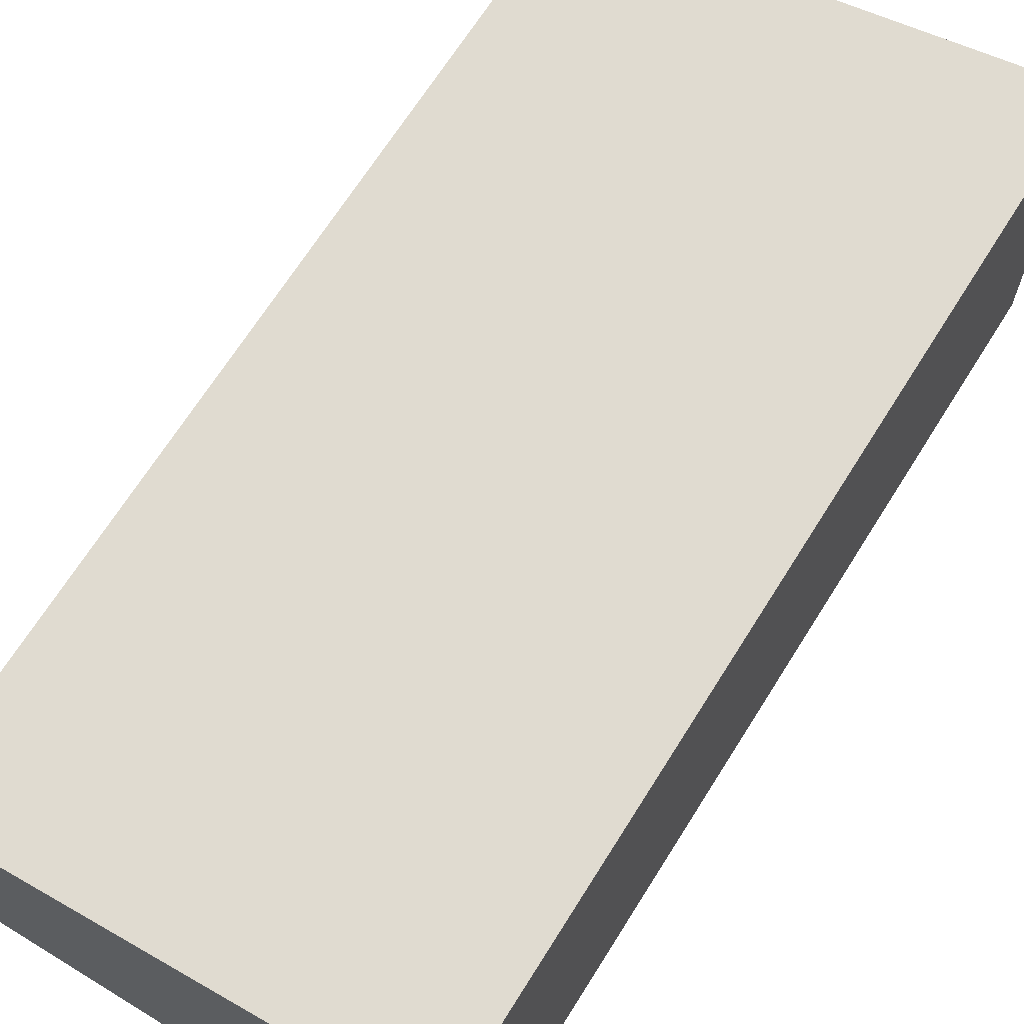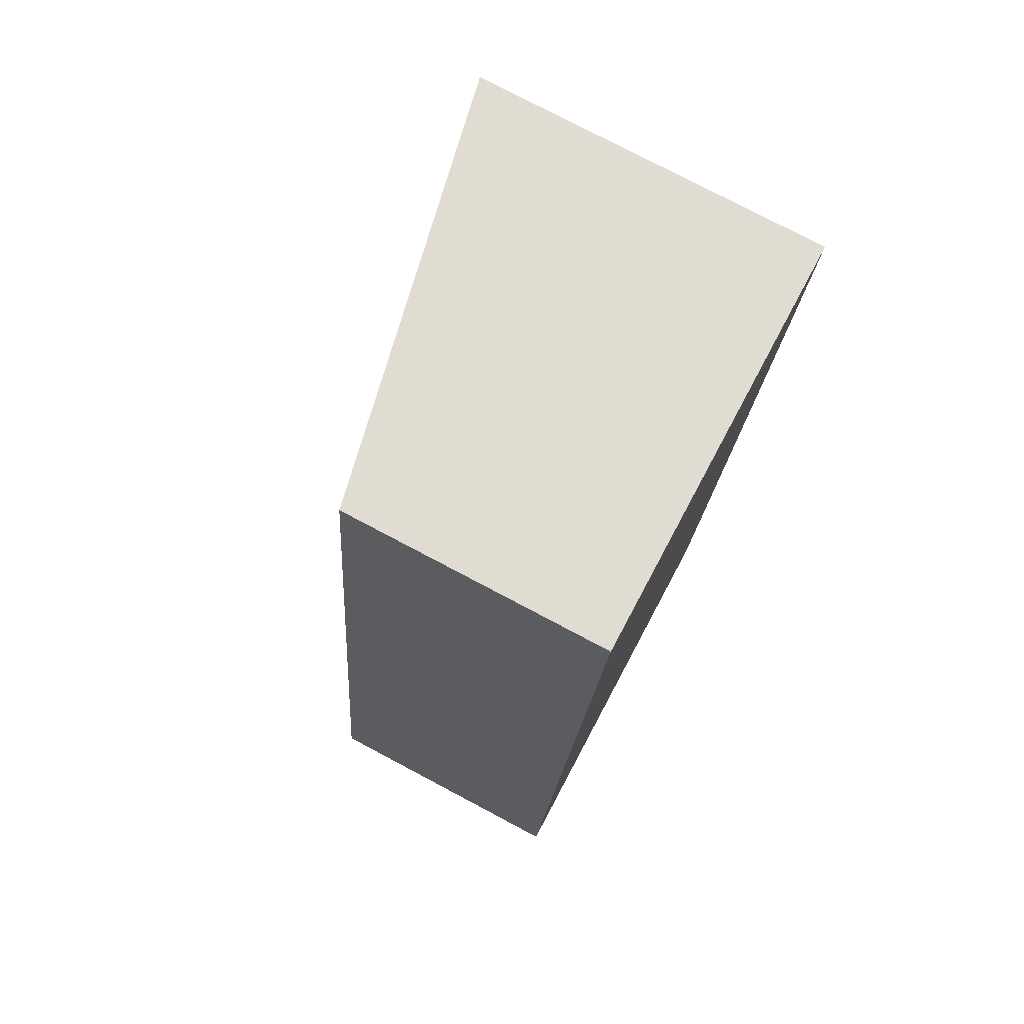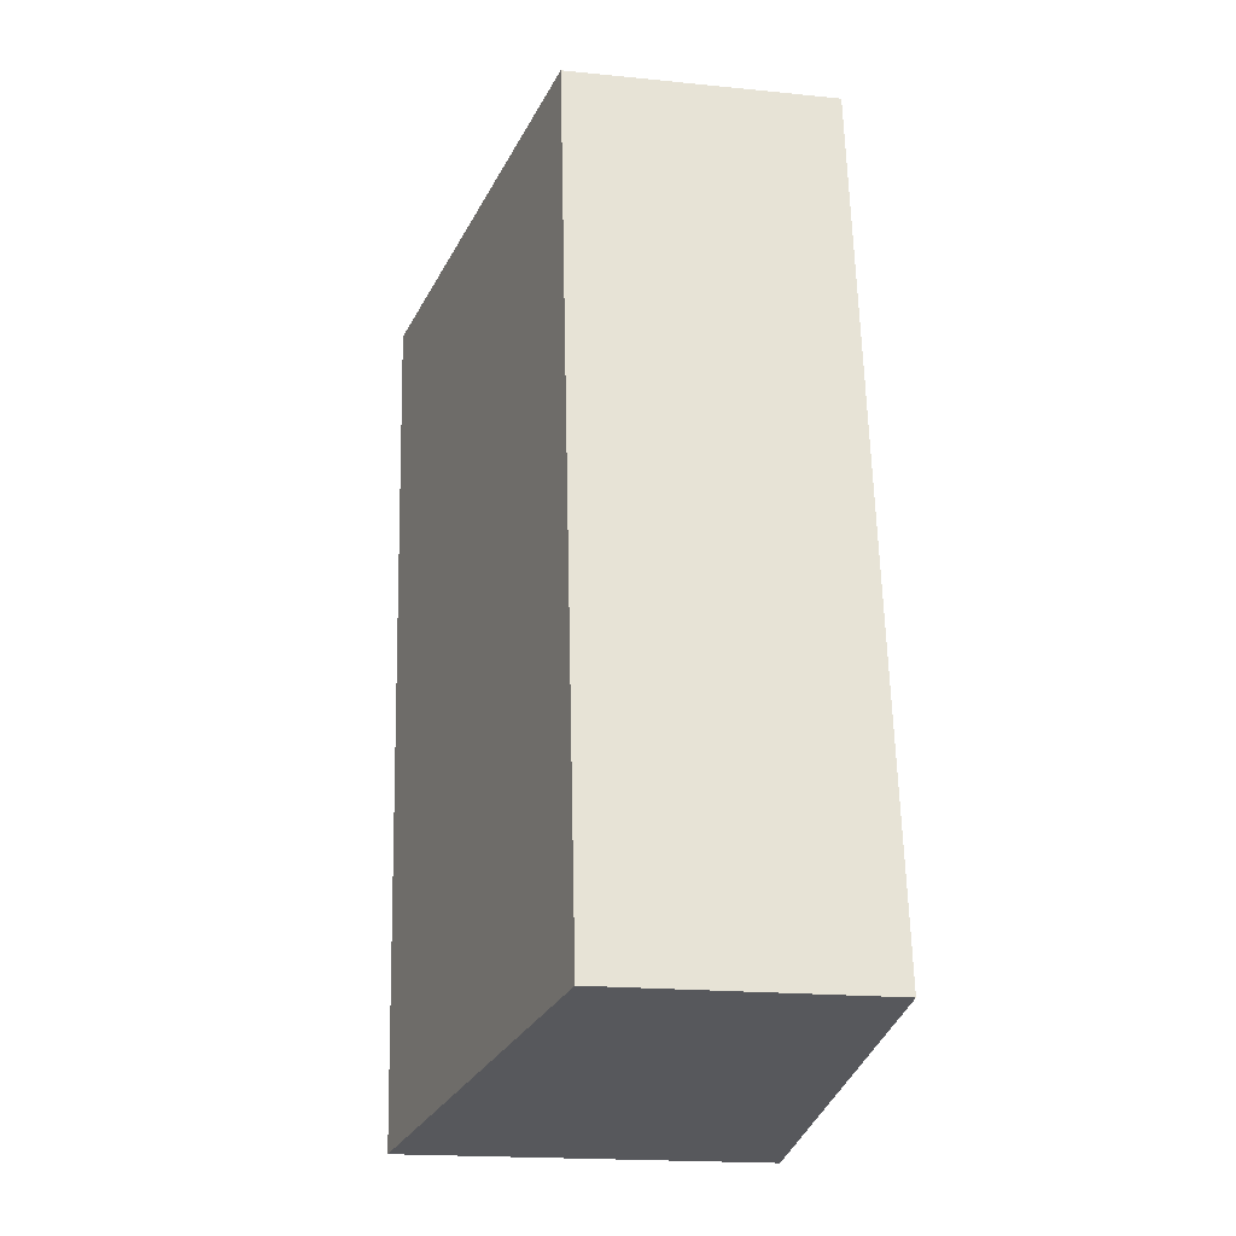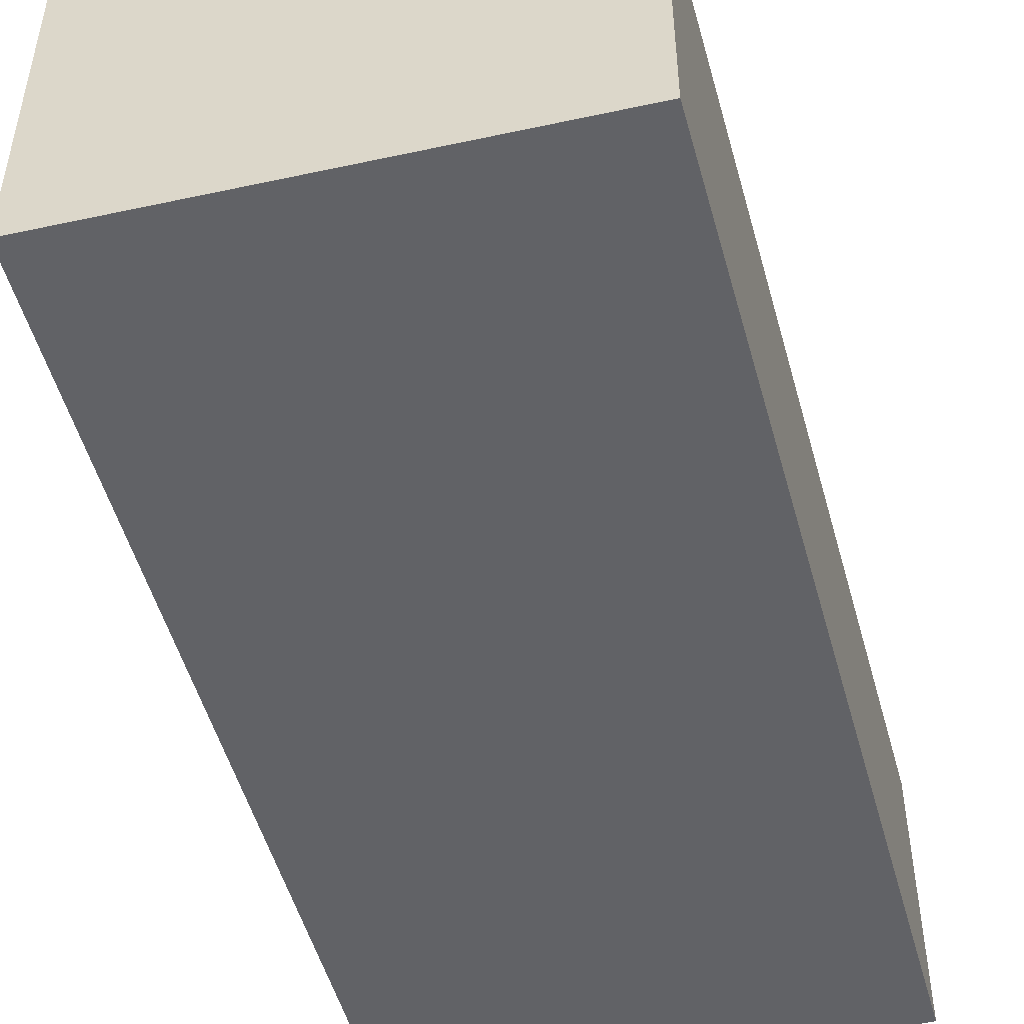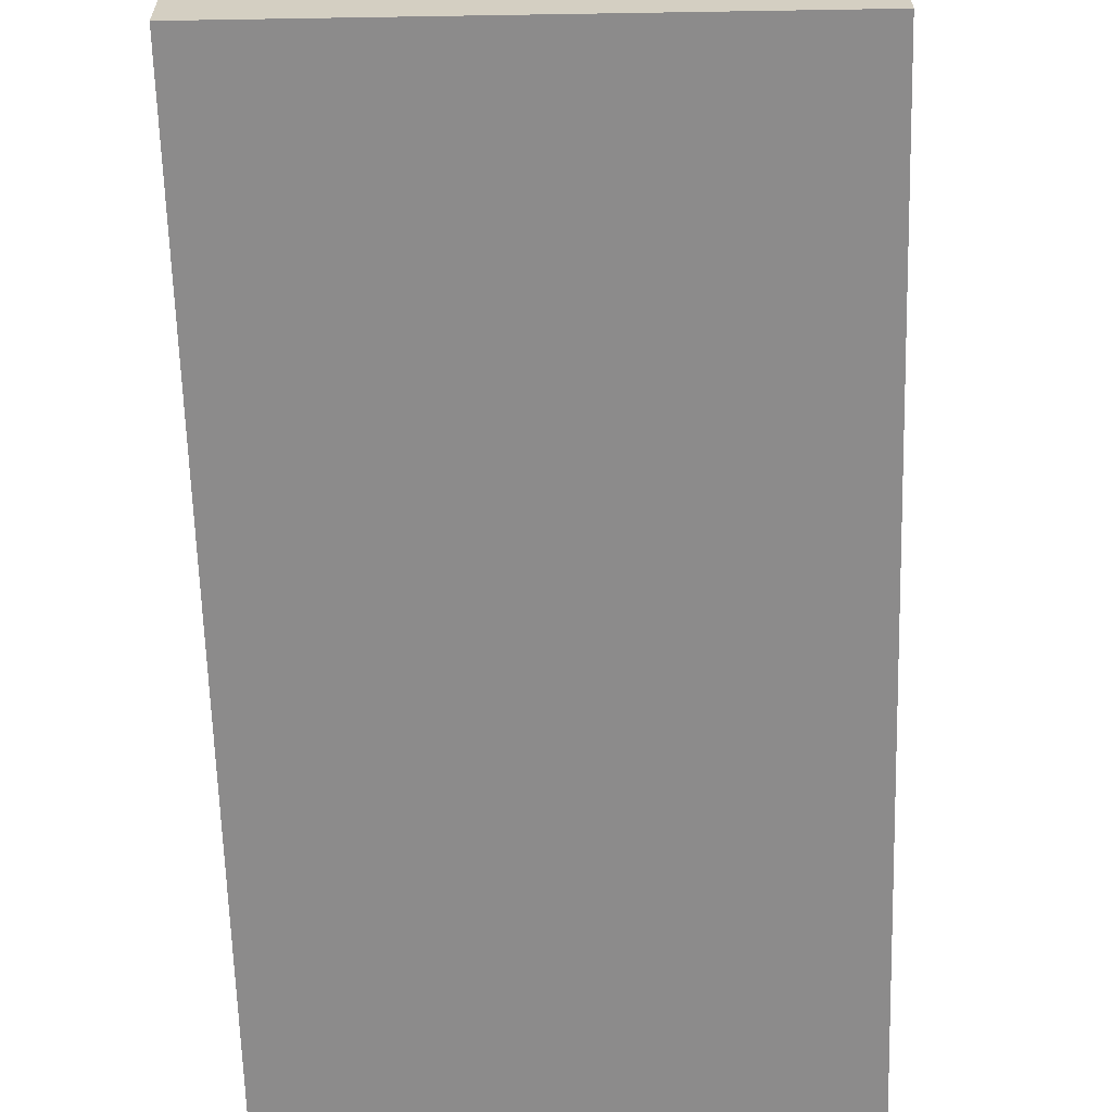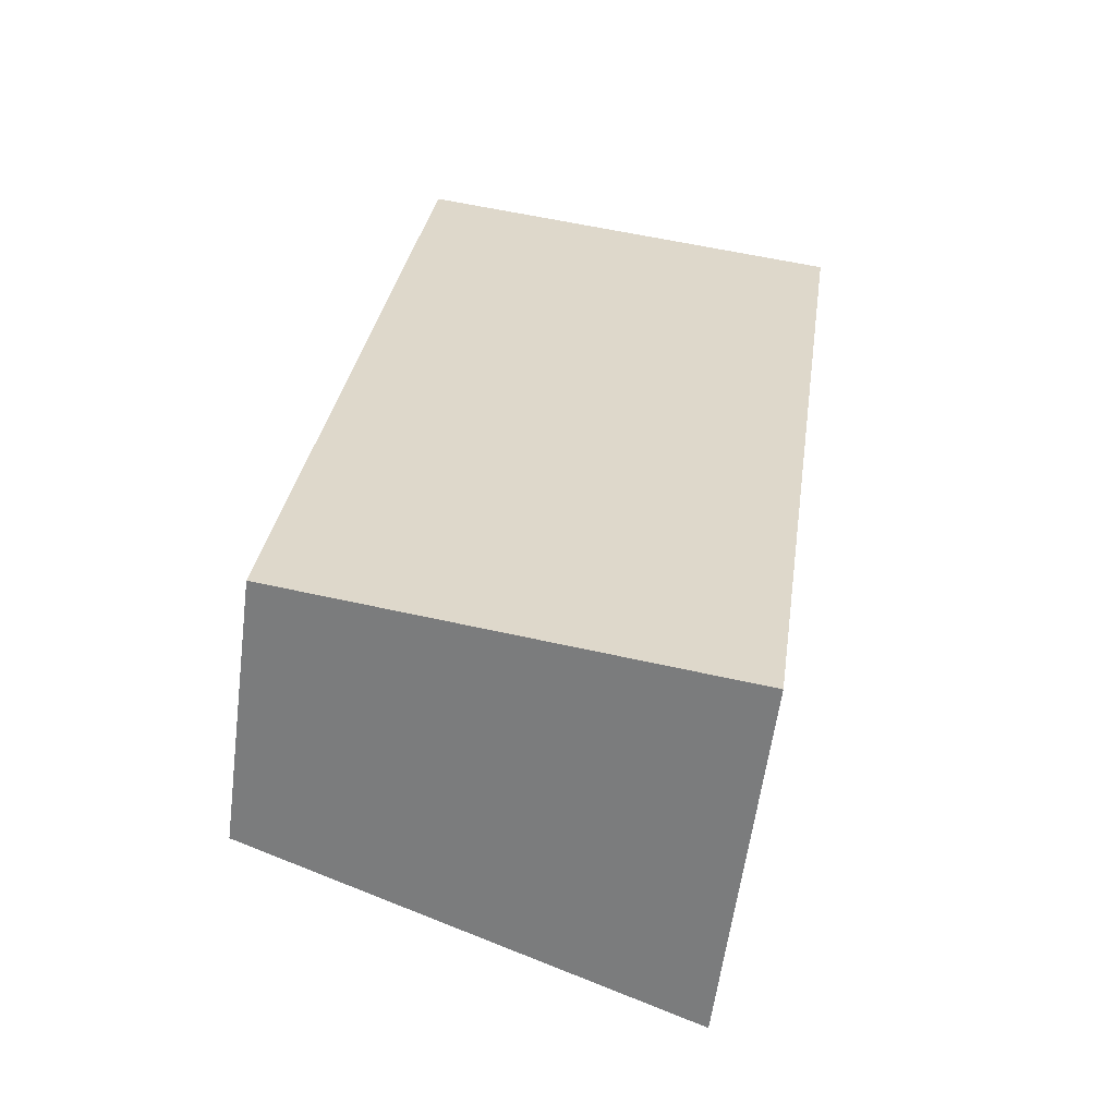
<metadata>
{"format":"obj","ext":"obj","renderer":"f3d","projection":"perspective","resolution":1024,"background":"white","views":[{"elev":68.7,"azim":40.0,"up":"+Y"},{"elev":77.2,"azim":-62.1,"up":"+Z"},{"elev":-19.5,"azim":-100.5,"up":"+Z"},{"elev":-50.7,"azim":-157.0,"up":"+Y"},{"elev":-64.0,"azim":9.4,"up":"+Y"},{"elev":-59.0,"azim":-7.4,"up":"+Z"}]}
</metadata>
<code>
v  0 2.709 1.659e-16
v  5.665 3.7 8.13
v  4.431 3.7 -0.753
v  1.175 2.699 8.796
v  5.665 -4.978e-16 8.13
v  4.431 4.611e-17 -0.753
v  0 0 0
v  1.175 -5.386e-16 8.796
g defaultobject
f 1 2 3
f 2 1 4
f 5 3 2
f 3 5 6
f 6 1 3
f 1 6 7
f 7 4 1
f 4 7 8
f 4 5 2
f 5 4 8
f 5 7 6
f 7 5 8

</code>
